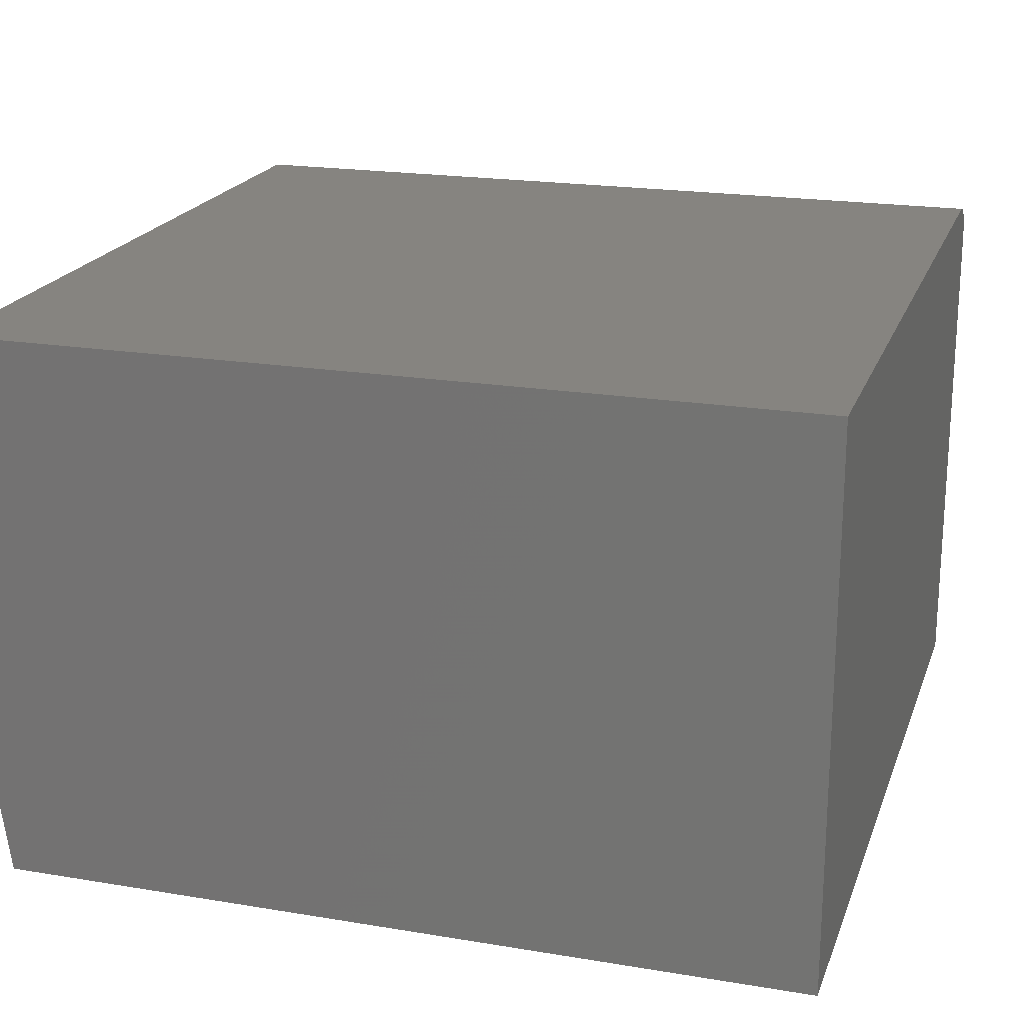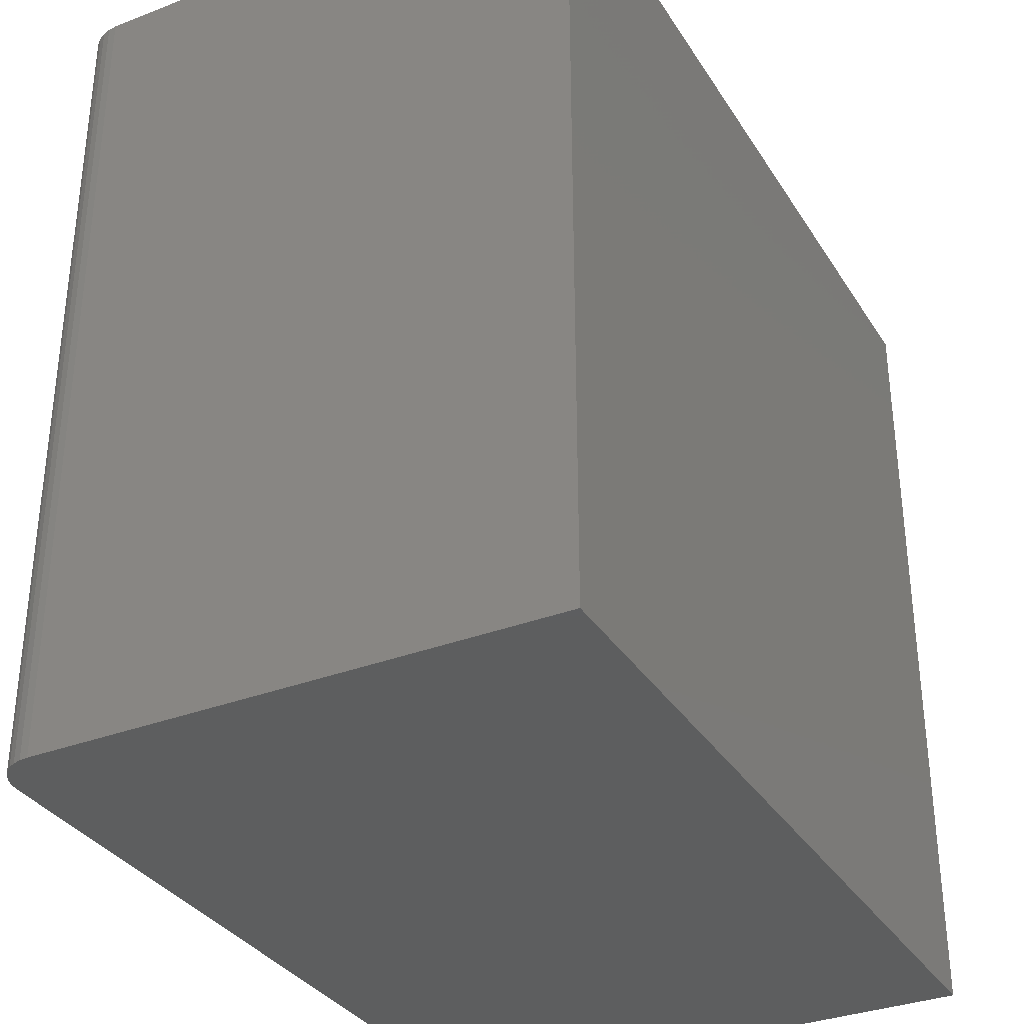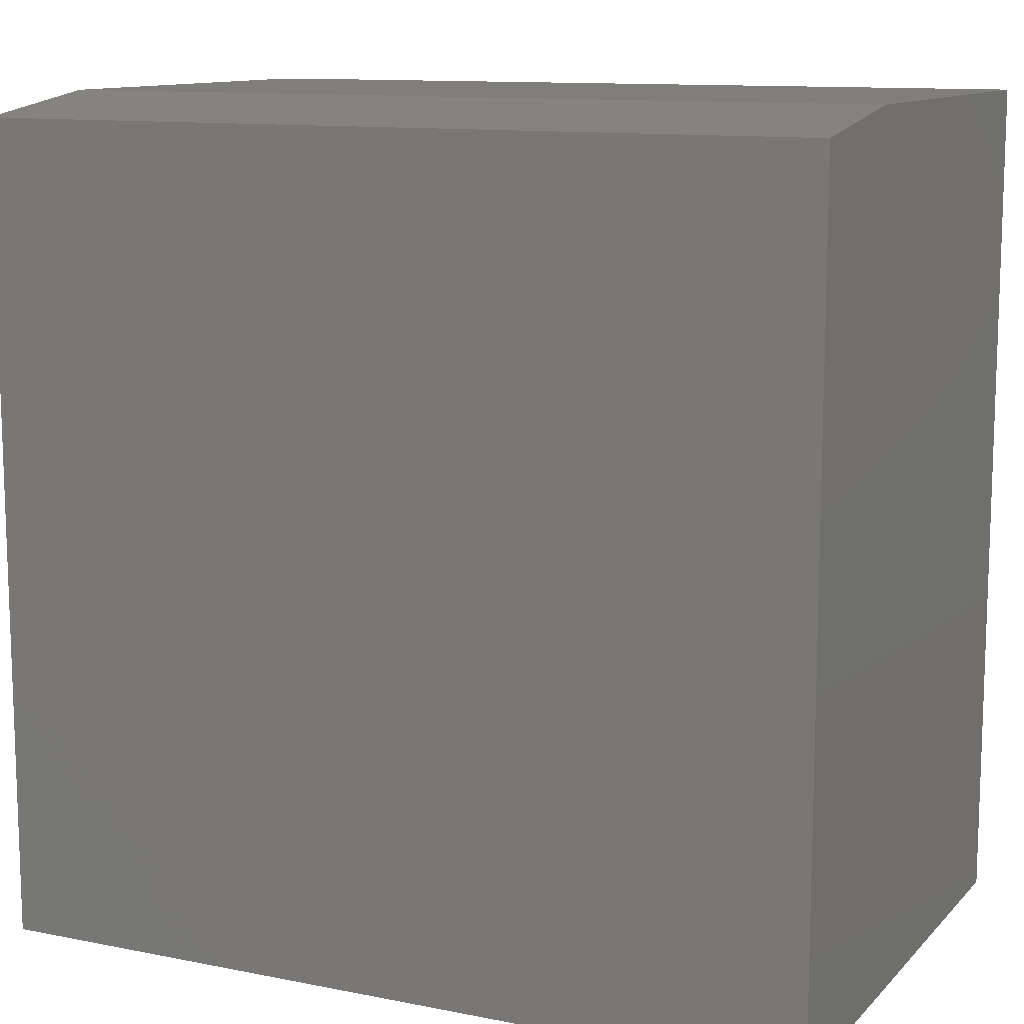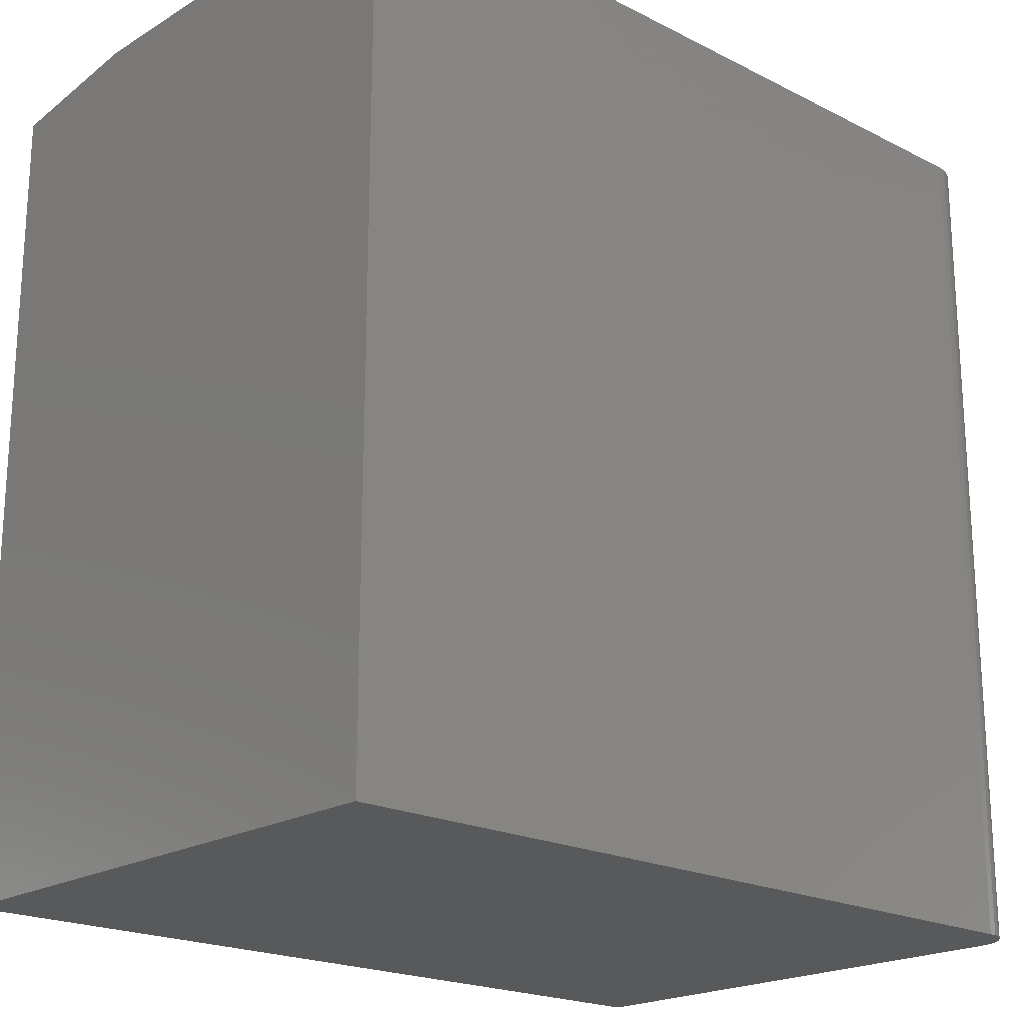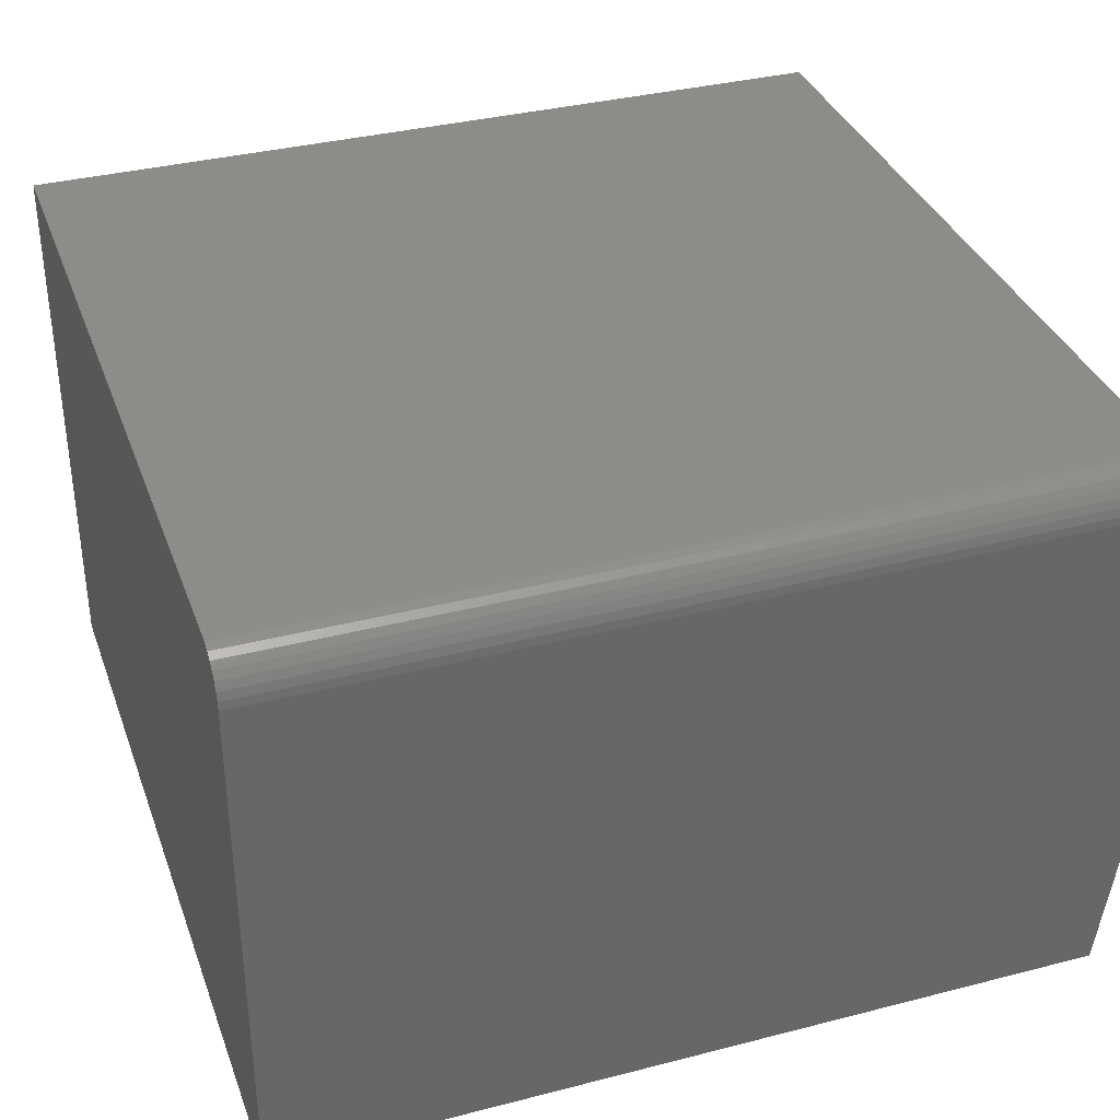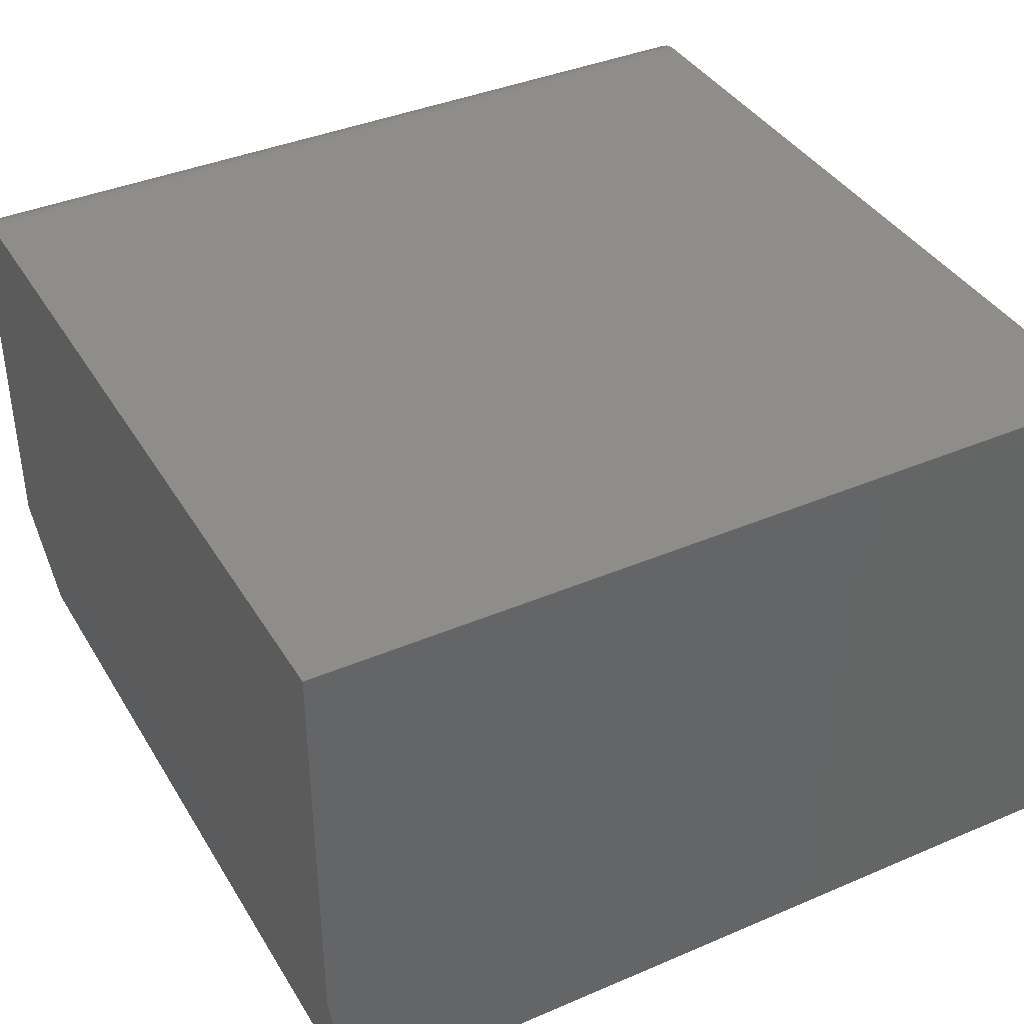
<metadata>
{"format":"stl","ext":"stl","renderer":"f3d","projection":"perspective","resolution":1024,"background":"white","views":[{"elev":20.3,"azim":106.9,"up":"+Y"},{"elev":-33.6,"azim":-62.3,"up":"+Z"},{"elev":11.6,"azim":25.6,"up":"+Z"},{"elev":-20.4,"azim":137.4,"up":"+Z"},{"elev":35.4,"azim":-108.8,"up":"+Y"},{"elev":38.8,"azim":61.8,"up":"+Y"}]}
</metadata>
<code>
# stl→obj: 26 verts, 48 faces
v -0.7188 0.1593 0.6172
v -0.7248 0.1587 0.6172
v -0.7307 0.1569 0.6172
v -0.1328 0.1593 0.6172
v -0.7361 0.154 0.6172
v -0.7408 0.1501 0.6172
v -0.7447 0.1454 0.6172
v -0.7476 0.14 0.6172
v -0.7494 0.1341 0.6172
v -0.75 0.128 0.6172
v -0.75 -0.1406 0.6172
v -0.1328 -0.1406 0.6172
v -0.75 0.128 0
v -0.75 -0.25 0
v -0.75 -0.25 0.6016
v -0.7307 0.1569 0
v -0.7248 0.1587 0
v -0.7188 0.1593 0
v -0.1328 0.1593 0
v -0.1328 -0.25 0
v -0.7494 0.1341 0
v -0.7476 0.14 0
v -0.7447 0.1454 0
v -0.7408 0.1501 0
v -0.7361 0.154 0
v -0.1328 -0.25 0.6016
f 1 2 3
f 4 1 3
f 4 3 5
f 4 5 6
f 4 6 7
f 4 7 8
f 4 8 9
f 4 9 10
f 4 10 11
f 4 11 12
f 13 14 10
f 10 14 15
f 10 15 11
f 16 17 18
f 19 20 14
f 19 14 13
f 19 13 21
f 19 21 22
f 19 22 23
f 19 23 24
f 19 24 25
f 19 25 16
f 19 16 18
f 19 18 4
f 4 18 1
f 13 10 21
f 21 10 9
f 21 9 22
f 22 9 8
f 22 8 23
f 23 8 7
f 23 7 24
f 24 7 6
f 24 6 25
f 25 6 5
f 25 5 16
f 16 5 3
f 16 3 17
f 17 3 2
f 17 2 18
f 18 2 1
f 20 19 26
f 26 19 4
f 26 4 12
f 14 20 15
f 15 20 26
f 12 11 26
f 26 11 15

</code>
